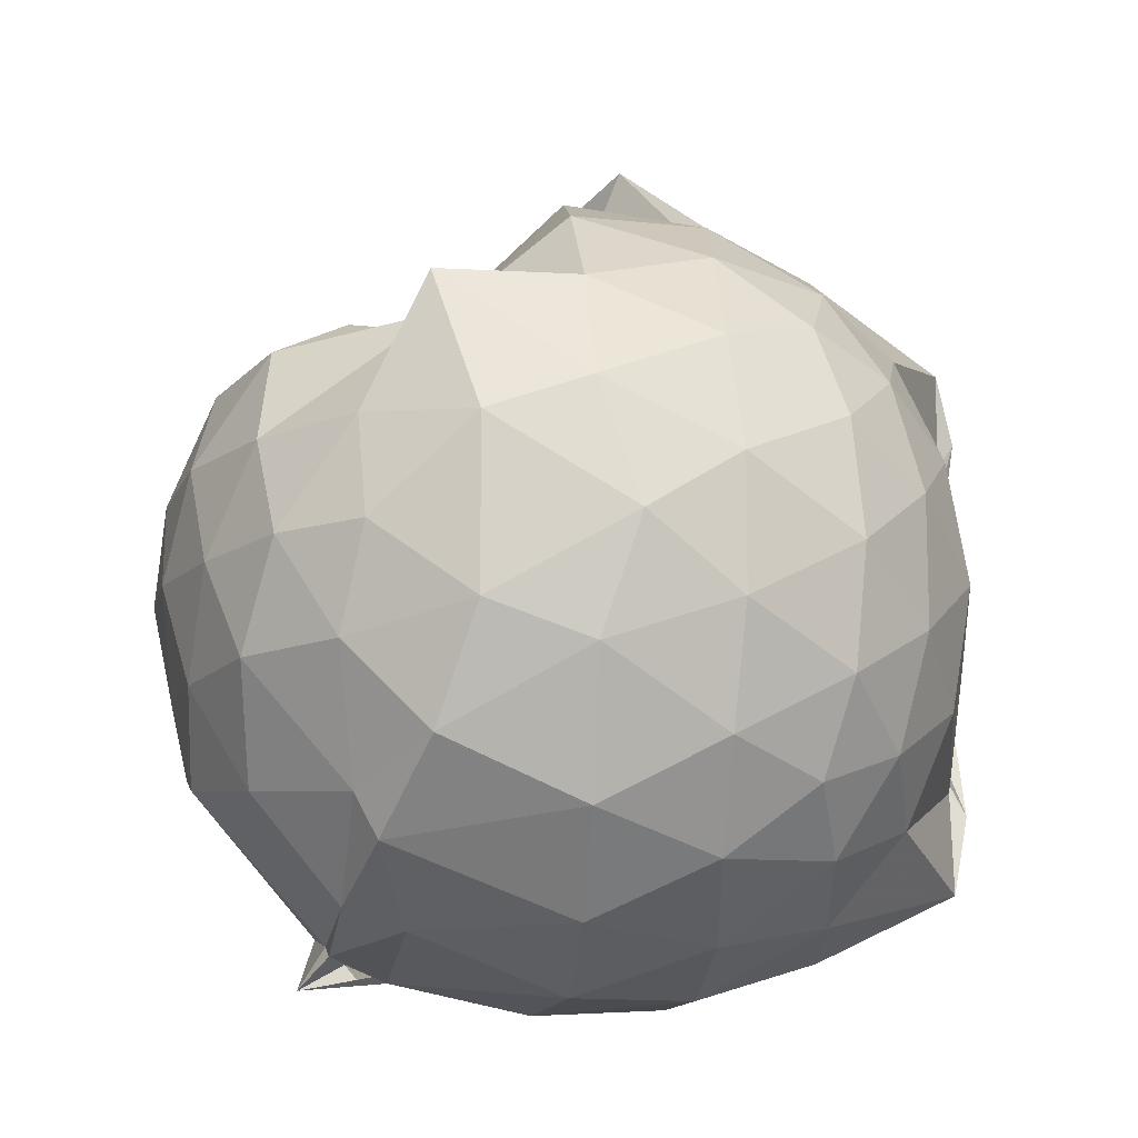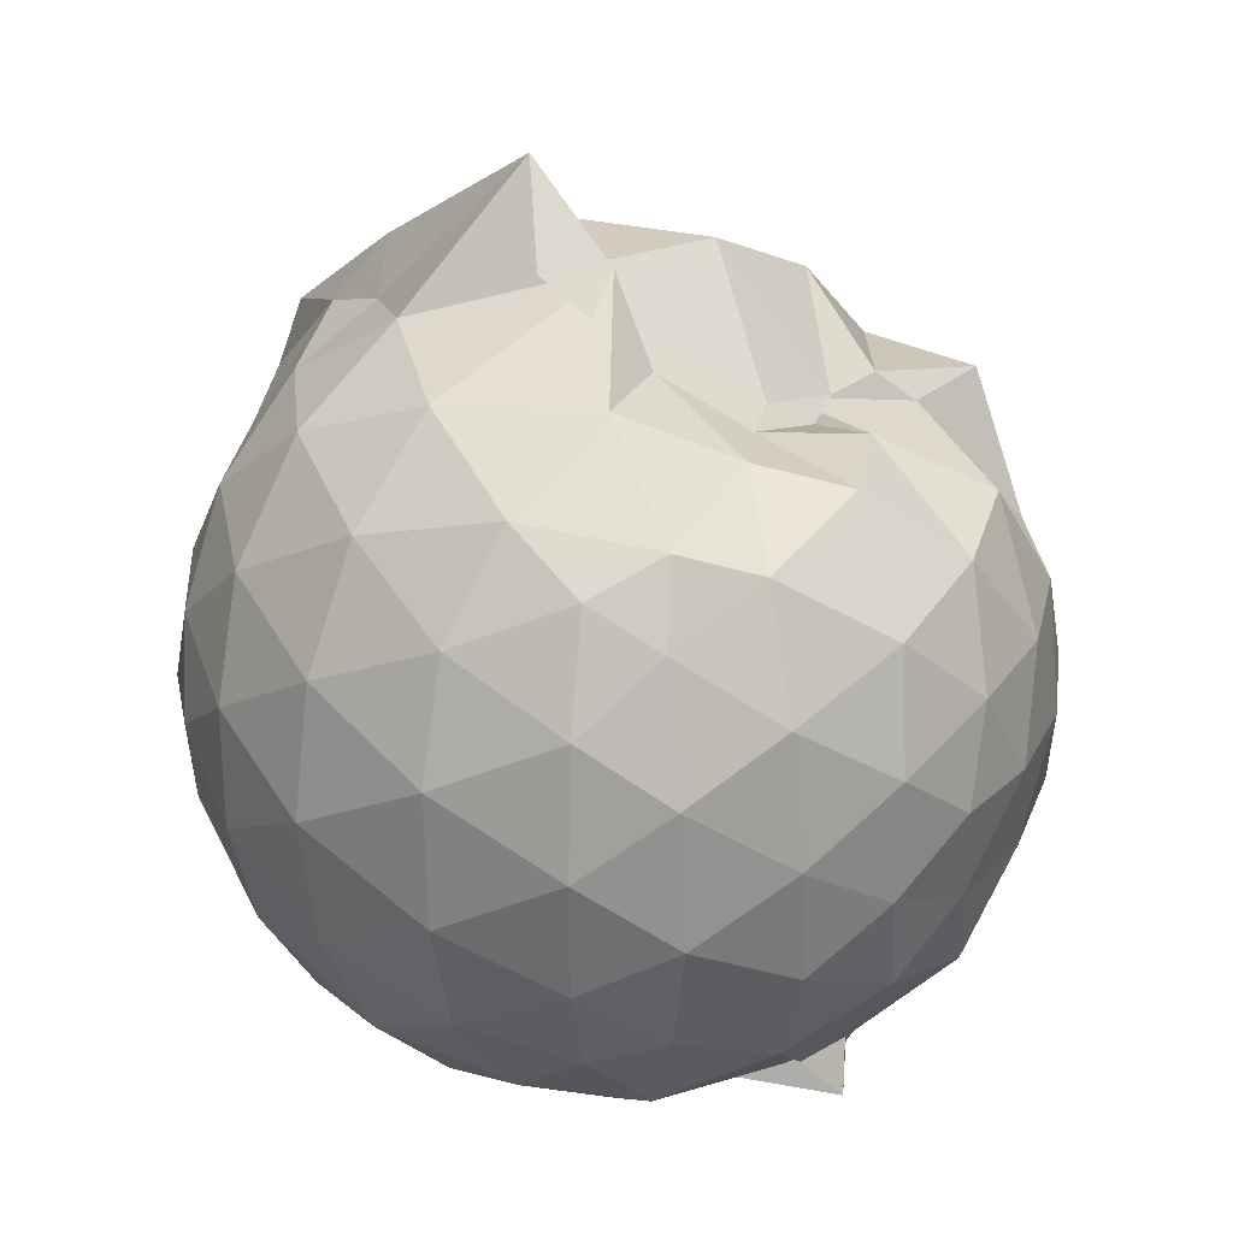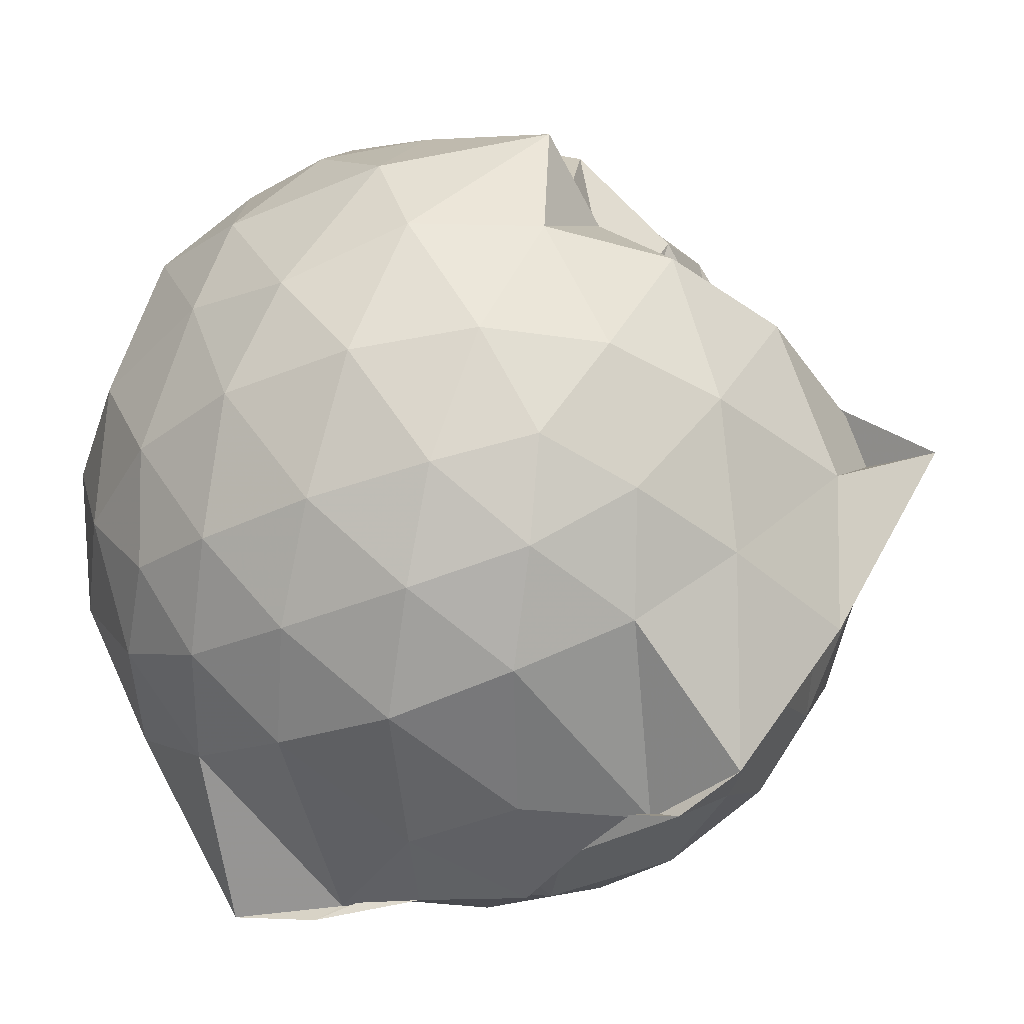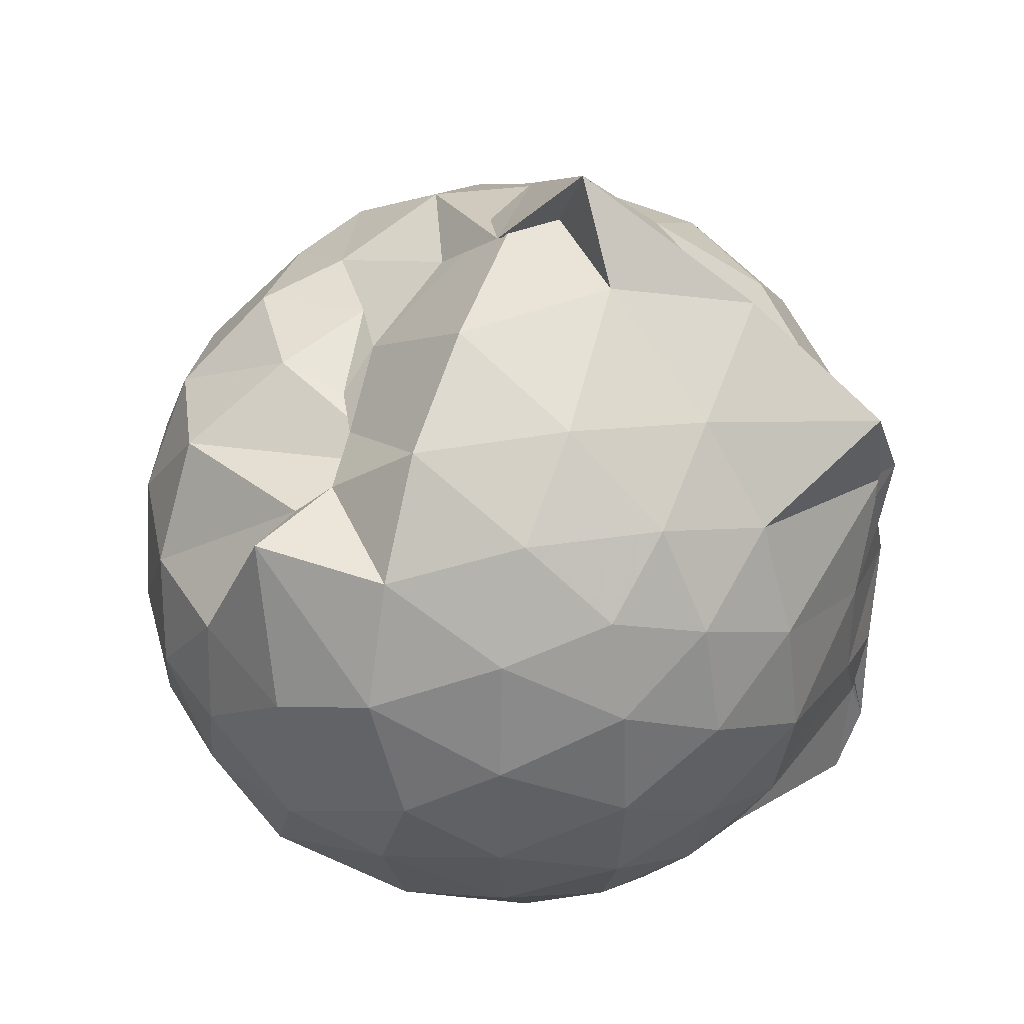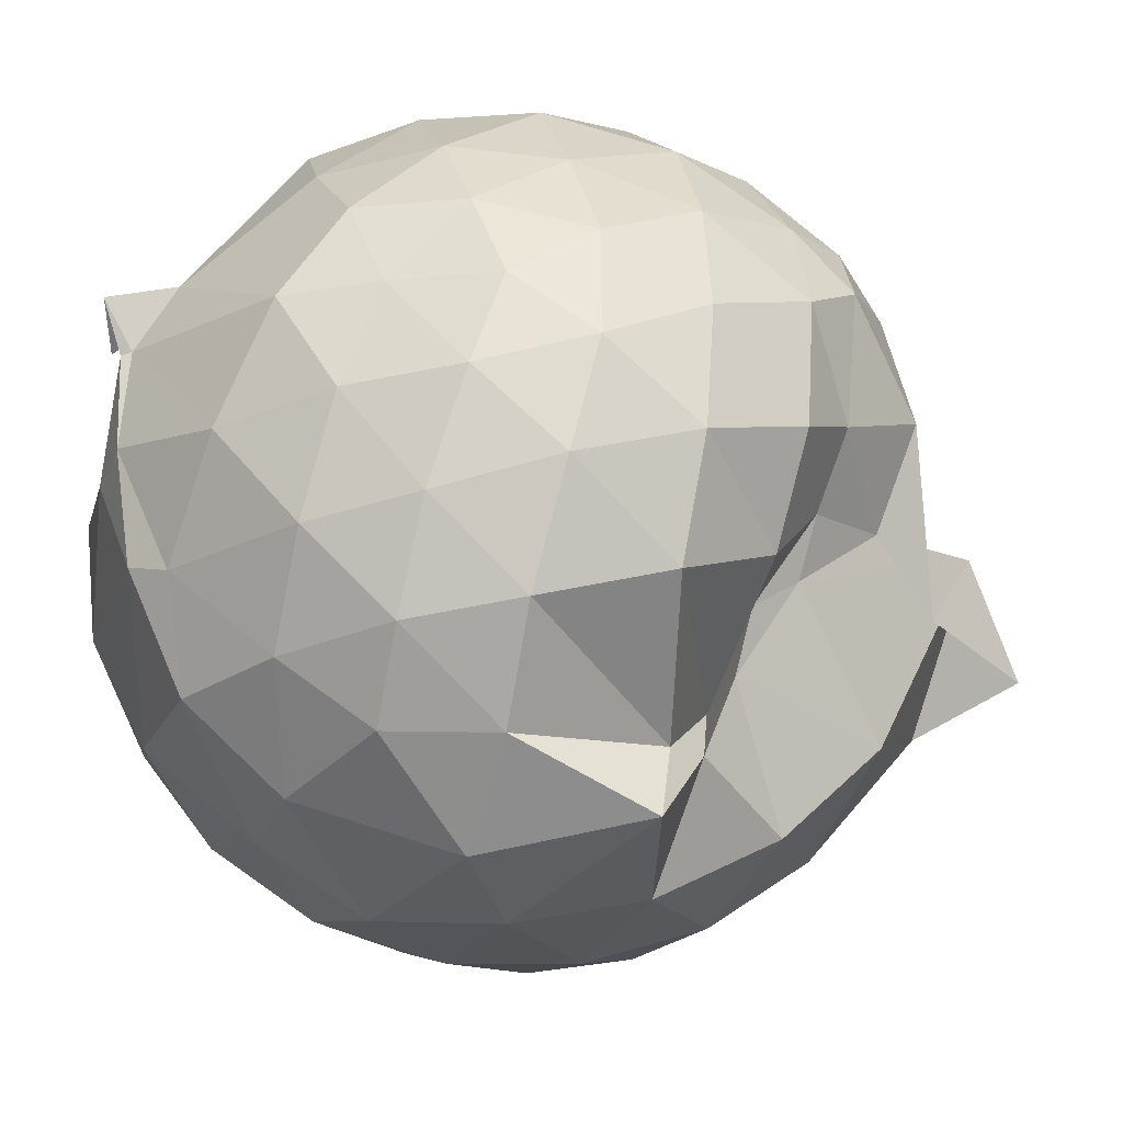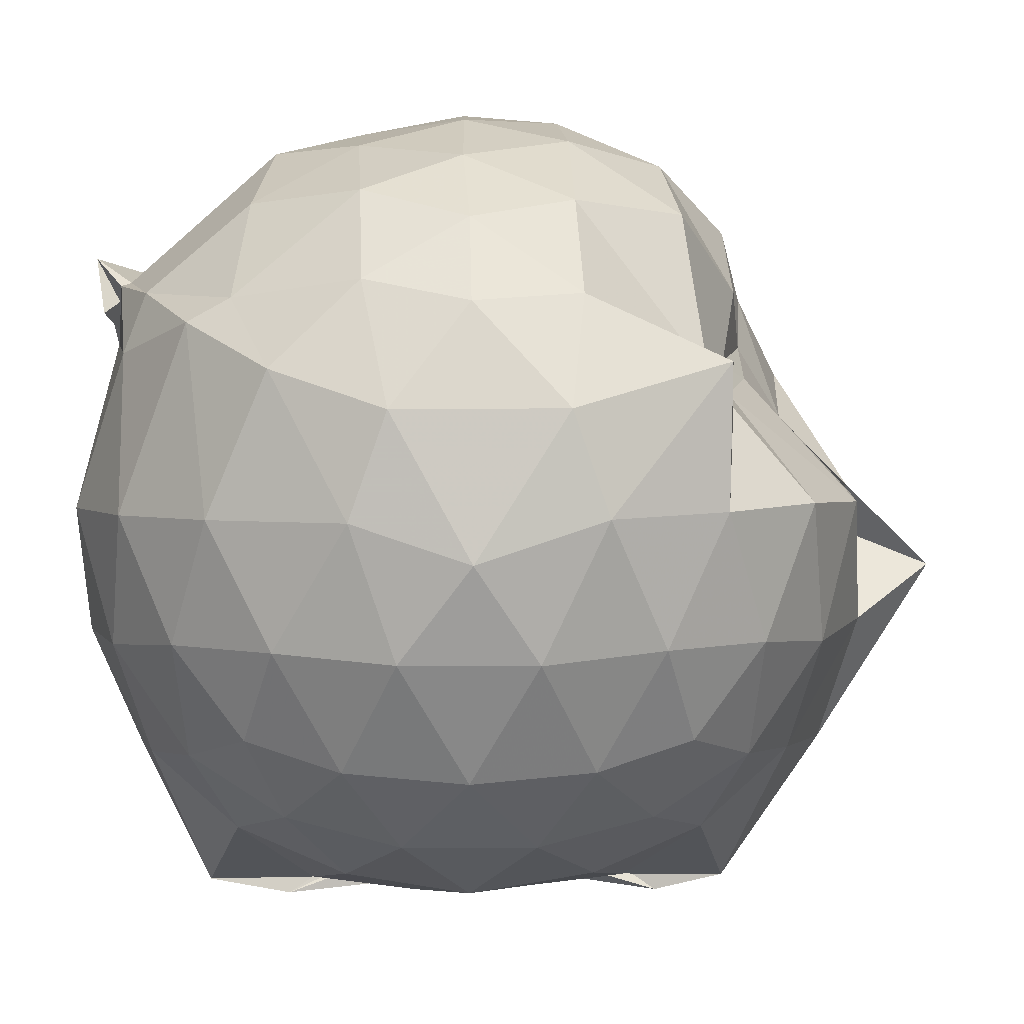
<metadata>
{"format":"obj","ext":"obj","renderer":"f3d","projection":"perspective","resolution":1024,"background":"white","views":[{"elev":-13.5,"azim":83.5,"up":"+Y"},{"elev":26.0,"azim":-47.4,"up":"+Y"},{"elev":-41.7,"azim":116.3,"up":"+Z"},{"elev":44.1,"azim":108.2,"up":"+Y"},{"elev":56.0,"azim":108.9,"up":"+Z"},{"elev":4.1,"azim":89.0,"up":"+Z"}]}
</metadata>
<code>
v -0.9111 -0.1041 1.037
v -1.181 -0.08455 -0.8658
v -0.0815 -0.08724 0.5844
v -0.1512 0.1583 0.6008
v -0.3256 0.4441 0.4224
v -0.5402 0.4624 0.2211
v -0.6942 0.5049 0.4377
v -0.9354 0.5706 0.4729
v -1.09 0.5861 0.59
v -1.389 0.5115 0.6525
v -1.548 0.4377 0.5719
v -1.639 0.1946 0.6281
v -1.674 -0.0937 0.6517
v -1.642 -0.375 0.6243
v -1.555 -0.591 0.583
v -1.395 -0.7482 0.619
v -0.7881 -0.9665 0.5581
v -0.8362 -0.988 0.6888
v -0.7481 -0.9196 0.6222
v -0.5334 -0.836 0.6036
v -0.2939 -0.6213 0.5913
v -0.1482 -0.3267 0.6317
v 0.01036 0.1269 0.3557
v -0.1514 0.4825 0.4523
v -0.3718 0.5045 0.3437
v -0.5585 0.5124 0.3695
v -0.8081 0.574 0.3998
v -1.045 0.6863 0.2996
v -1.286 0.7 0.401
v -1.55 0.549 0.3795
v -1.72 0.3289 0.3642
v -1.803 0.06518 0.3897
v -1.801 -0.2433 0.3959
v -1.719 -0.5136 0.3707
v -1.545 -0.743 0.3812
v -1.279 -0.8977 0.4128
v -0.8517 -0.8809 0.6241
v -0.9862 -0.9561 0.4809
v -0.5165 -0.8871 0.4659
v -0.3056 -0.7215 0.5371
v -0.1015 -0.5275 0.4377
v 0.004794 -0.266 0.3538
v 0.01226 0.209 0.1192
v -0.1346 0.4752 0.1248
v -0.3556 0.6898 0.1293
v -0.6432 0.8253 0.1133
v -1.179 0.8802 0.1072
v -0.9804 0.8484 0.1318
v -1.467 0.6821 0.08804
v -1.684 0.4737 0.08899
v -1.818 0.2068 0.08883
v -1.866 -0.0917 0.08901
v -1.82 -0.3896 0.09096
v -1.684 -0.6589 0.09061
v -1.473 -0.8681 0.09616
v -1.198 -0.9957 0.09705
v -0.9476 -1.03 0.1537
v -0.629 -1.016 0.101
v -0.353 -0.8821 0.1034
v -0.1351 -0.6671 0.1086
v 0.004265 -0.3517 0.1111
v 0.05463 -0.08412 0.02484
v -0.09007 0.3382 -0.1737
v -0.2585 0.5698 -0.1744
v -0.4989 0.7278 -0.2022
v -0.8641 0.8635 -0.1881
v -1.016 1.058 -0.0692
v -1.29 0.7454 -0.1855
v -1.548 0.565 -0.2154
v -1.728 0.3159 -0.2174
v -1.818 0.05027 -0.1868
v -1.818 -0.2314 -0.1868
v -1.726 -0.4995 -0.2146
v -1.567 -0.74 -0.2186
v -1.314 -0.9188 -0.1736
v -1.1 -1.002 -0.179
v -0.7964 -1.006 -0.2025
v -0.4962 -0.9156 -0.2058
v -0.2595 -0.755 -0.1792
v -0.09197 -0.5217 -0.1778
v -0.006153 -0.2487 -0.1943
v -0.006103 0.06124 -0.1959
v -0.2385 0.4084 -0.3919
v -0.4273 0.5504 -0.4531
v -0.6905 0.67 -0.4797
v -1.013 0.7843 -0.5032
v -1.131 0.6887 -0.4127
v -1.339 0.5775 -0.454
v -1.543 0.3732 -0.4749
v -1.679 0.1301 -0.4503
v -1.744 -0.09005 -0.3947
v -1.678 -0.3118 -0.4495
v -1.535 -0.5623 -0.4683
v -1.366 -0.748 -0.457
v -1.147 -0.8893 -0.402
v -0.9699 -0.902 -0.5173
v -0.6897 -0.8506 -0.4861
v -0.4264 -0.7354 -0.454
v -0.2377 -0.5941 -0.3919
v -0.1582 -0.3746 -0.4513
v -0.125 -0.09295 -0.4718
v -0.1578 0.1877 -0.4514
v -0.2263 -0.09052 0.7692
v -0.3389 0.1451 0.8101
v -0.5125 0.3977 0.7827
v -0.72 0.5381 0.6068
v -0.9462 0.531 0.7529
v -1.242 0.4493 0.7747
v -1.466 0.3443 0.7144
v -1.523 0.06166 0.8011
v -1.52 -0.2444 0.8184
v -1.477 -0.5107 0.7452
v -1.206 -0.6413 0.8025
v -0.9435 -0.8629 0.6493
v -0.7606 -0.8969 0.63
v -0.5121 -0.592 0.8073
v -0.3388 -0.3342 0.8324
v -0.4393 -0.1051 0.9157
v -0.589 0.1391 0.9555
v -0.7639 0.3646 0.9064
v -1.036 0.2911 0.9463
v -1.306 0.185 0.8936
v -1.314 -0.1093 0.9358
v -1.279 -0.3763 0.9181
v -1.029 -0.4894 0.952
v -0.7766 -0.5512 0.9361
v -0.5969 -0.3474 0.9458
v -0.6898 -0.1025 1.013
v -0.8416 0.1191 1.014
v -1.096 0.03291 1.01
v -1.097 -0.2465 0.9984
v -0.8448 -0.3398 0.9883
v -0.3577 0.3271 -0.5868
v -0.6081 0.4564 -0.655
v -0.969 0.5397 -0.8464
v -1.074 0.6206 -0.6186
v -1.285 0.3872 -0.6592
v -1.491 0.1527 -0.6435
v -1.608 -0.08955 -0.5805
v -1.483 -0.3388 -0.6396
v -1.298 -0.5761 -0.6511
v -1.04 -0.7685 -0.6786
v -0.9686 -0.7389 -0.8535
v -0.6113 -0.6406 -0.6557
v -0.3588 -0.5124 -0.5858
v -0.3028 -0.2467 -0.6455
v -0.3026 0.06068 -0.6462
v -0.5391 0.1988 -0.7525
v -1.029 0.2973 -0.8578
v -1.005 0.3753 -0.8922
v -0.989 0.1352 -0.8172
v -1.359 -0.1067 -0.7478
v -1.05 -0.3384 -0.8296
v -1.004 -0.5446 -0.8968
v -1.027 -0.4858 -0.8615
v -0.5363 -0.3822 -0.7528
v -0.5183 -0.09295 -0.7966
v -0.8706 0.04517 -0.8541
v -1.065 0.11 -0.8637
v -1.023 -0.07998 -0.8349
v -1.058 -0.2992 -0.8815
v -0.8667 -0.2263 -0.8607
f 3 23 4
f 4 23 24
f 4 24 5
f 5 24 25
f 5 25 6
f 6 25 26
f 6 26 7
f 7 26 27
f 7 27 8
f 8 27 28
f 8 28 9
f 9 28 29
f 9 29 10
f 10 29 30
f 10 30 11
f 11 30 31
f 11 31 12
f 12 31 32
f 12 32 13
f 13 32 33
f 13 33 14
f 14 33 34
f 14 34 15
f 15 34 35
f 15 35 16
f 16 35 36
f 16 36 17
f 17 36 37
f 17 37 18
f 18 37 38
f 18 38 19
f 19 38 39
f 19 39 20
f 20 39 40
f 20 40 21
f 21 40 41
f 21 41 22
f 22 41 42
f 22 42 3
f 3 42 23
f 23 43 24
f 24 43 44
f 24 44 25
f 25 44 45
f 25 45 26
f 26 45 46
f 26 46 27
f 27 46 47
f 27 47 28
f 28 47 48
f 28 48 29
f 29 48 49
f 29 49 30
f 30 49 50
f 30 50 31
f 31 50 51
f 31 51 32
f 32 51 52
f 32 52 33
f 33 52 53
f 33 53 34
f 34 53 54
f 34 54 35
f 35 54 55
f 35 55 36
f 36 55 56
f 36 56 37
f 37 56 57
f 37 57 38
f 38 57 58
f 38 58 39
f 39 58 59
f 39 59 40
f 40 59 60
f 40 60 41
f 41 60 61
f 41 61 42
f 42 61 62
f 42 62 23
f 23 62 43
f 43 63 44
f 44 63 64
f 44 64 45
f 45 64 65
f 45 65 46
f 46 65 66
f 46 66 47
f 47 66 67
f 47 67 48
f 48 67 68
f 48 68 49
f 49 68 69
f 49 69 50
f 50 69 70
f 50 70 51
f 51 70 71
f 51 71 52
f 52 71 72
f 52 72 53
f 53 72 73
f 53 73 54
f 54 73 74
f 54 74 55
f 55 74 75
f 55 75 56
f 56 75 76
f 56 76 57
f 57 76 77
f 57 77 58
f 58 77 78
f 58 78 59
f 59 78 79
f 59 79 60
f 60 79 80
f 60 80 61
f 61 80 81
f 61 81 62
f 62 81 82
f 62 82 43
f 43 82 63
f 63 83 64
f 64 83 84
f 64 84 65
f 65 84 85
f 65 85 66
f 66 85 86
f 66 86 67
f 67 86 87
f 67 87 68
f 68 87 88
f 68 88 69
f 69 88 89
f 69 89 70
f 70 89 90
f 70 90 71
f 71 90 91
f 71 91 72
f 72 91 92
f 72 92 73
f 73 92 93
f 73 93 74
f 74 93 94
f 74 94 75
f 75 94 95
f 75 95 76
f 76 95 96
f 76 96 77
f 77 96 97
f 77 97 78
f 78 97 98
f 78 98 79
f 79 98 99
f 79 99 80
f 80 99 100
f 80 100 81
f 81 100 101
f 81 101 82
f 82 101 102
f 82 102 63
f 63 102 83
f 103 104 118
f 104 119 118
f 104 105 119
f 105 120 119
f 105 106 120
f 106 107 120
f 107 121 120
f 107 108 121
f 108 122 121
f 108 109 122
f 109 110 122
f 110 123 122
f 110 111 123
f 111 124 123
f 111 112 124
f 112 113 124
f 113 125 124
f 113 114 125
f 114 126 125
f 114 115 126
f 115 116 126
f 116 127 126
f 116 117 127
f 117 118 127
f 117 103 118
f 118 119 128
f 119 129 128
f 119 120 129
f 120 121 129
f 121 130 129
f 121 122 130
f 122 123 130
f 123 131 130
f 123 124 131
f 124 125 131
f 125 132 131
f 125 126 132
f 126 127 132
f 127 128 132
f 127 118 128
f 133 148 134
f 134 148 149
f 134 149 135
f 135 149 150
f 135 150 136
f 136 150 137
f 137 150 151
f 137 151 138
f 138 151 152
f 138 152 139
f 139 152 140
f 140 152 153
f 140 153 141
f 141 153 154
f 141 154 142
f 142 154 143
f 143 154 155
f 143 155 144
f 144 155 156
f 144 156 145
f 145 156 146
f 146 156 157
f 146 157 147
f 147 157 148
f 147 148 133
f 148 158 149
f 149 158 159
f 149 159 150
f 150 159 151
f 151 159 160
f 151 160 152
f 152 160 153
f 153 160 161
f 153 161 154
f 154 161 155
f 155 161 162
f 155 162 156
f 156 162 157
f 157 162 158
f 157 158 148
f 3 4 103
f 103 4 104
f 4 5 104
f 104 5 105
f 5 6 105
f 105 6 106
f 6 7 106
f 7 8 106
f 106 8 107
f 8 9 107
f 107 9 108
f 9 10 108
f 108 10 109
f 10 11 109
f 11 12 109
f 109 12 110
f 12 13 110
f 110 13 111
f 13 14 111
f 111 14 112
f 14 15 112
f 15 16 112
f 112 16 113
f 16 17 113
f 113 17 114
f 17 18 114
f 114 18 115
f 18 19 115
f 19 20 115
f 115 20 116
f 20 21 116
f 116 21 117
f 21 22 117
f 117 22 103
f 22 3 103
f 83 133 84
f 84 133 134
f 84 134 85
f 85 134 135
f 85 135 86
f 86 135 136
f 86 136 87
f 87 136 88
f 88 136 137
f 88 137 89
f 89 137 138
f 89 138 90
f 90 138 139
f 90 139 91
f 91 139 92
f 92 139 140
f 92 140 93
f 93 140 141
f 93 141 94
f 94 141 142
f 94 142 95
f 95 142 96
f 96 142 143
f 96 143 97
f 97 143 144
f 97 144 98
f 98 144 145
f 98 145 99
f 99 145 100
f 100 145 146
f 100 146 101
f 101 146 147
f 101 147 102
f 102 147 133
f 102 133 83
f 128 129 1
f 129 130 1
f 130 131 1
f 131 132 1
f 132 128 1
f 159 158 2
f 160 159 2
f 161 160 2
f 162 161 2
f 158 162 2

</code>
